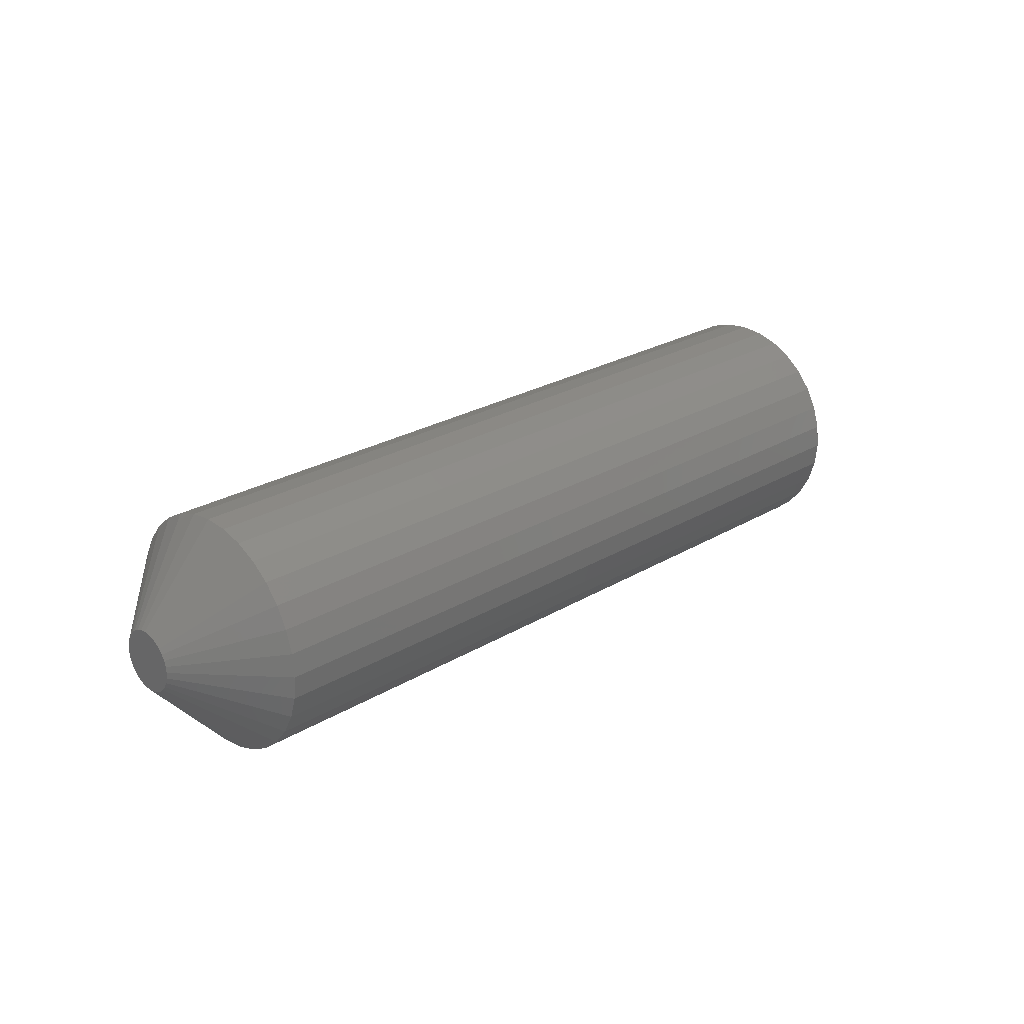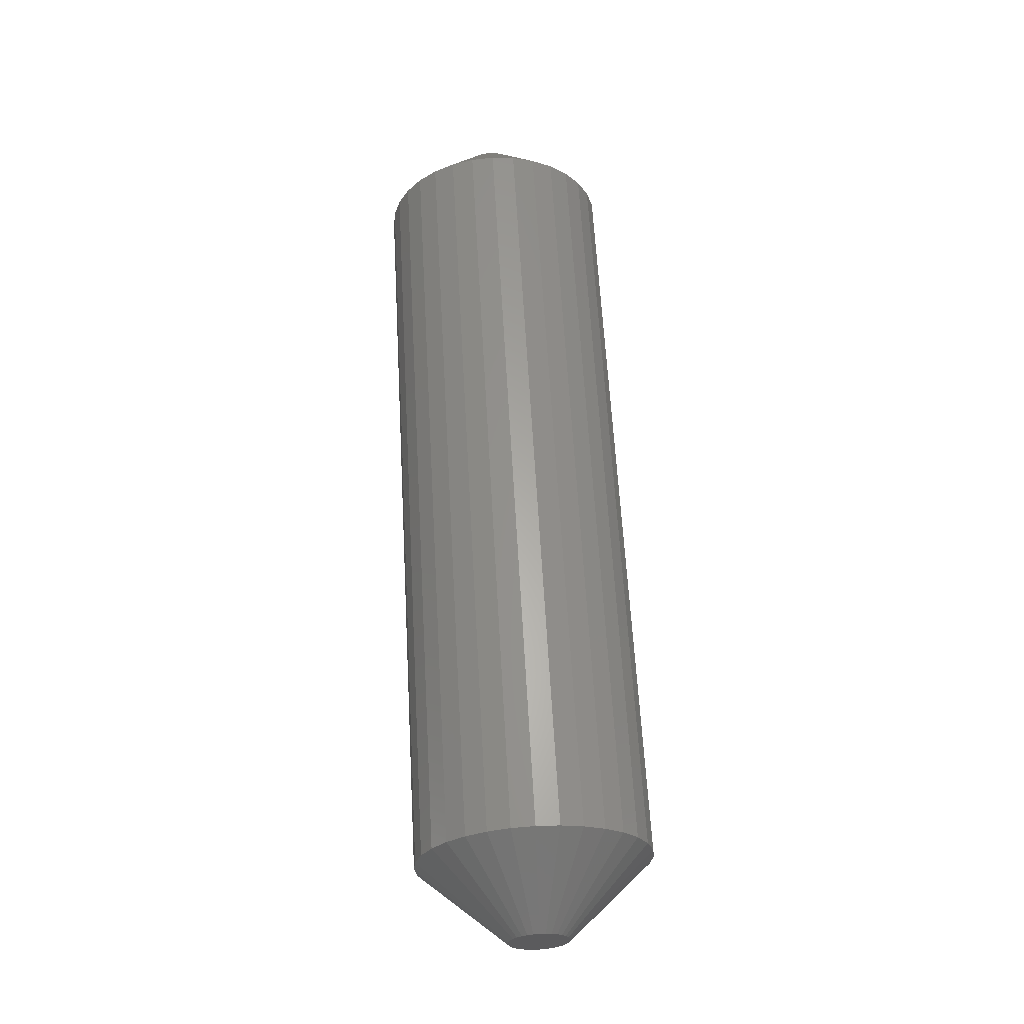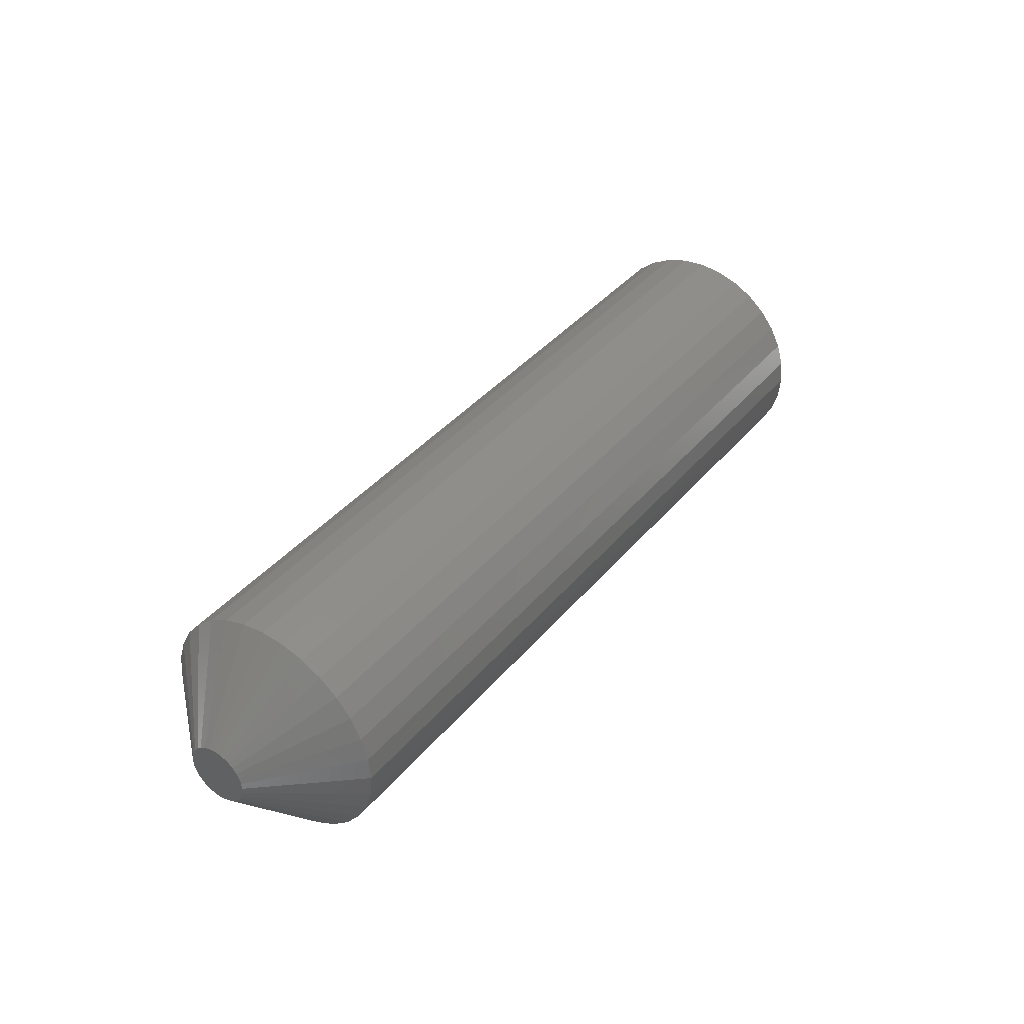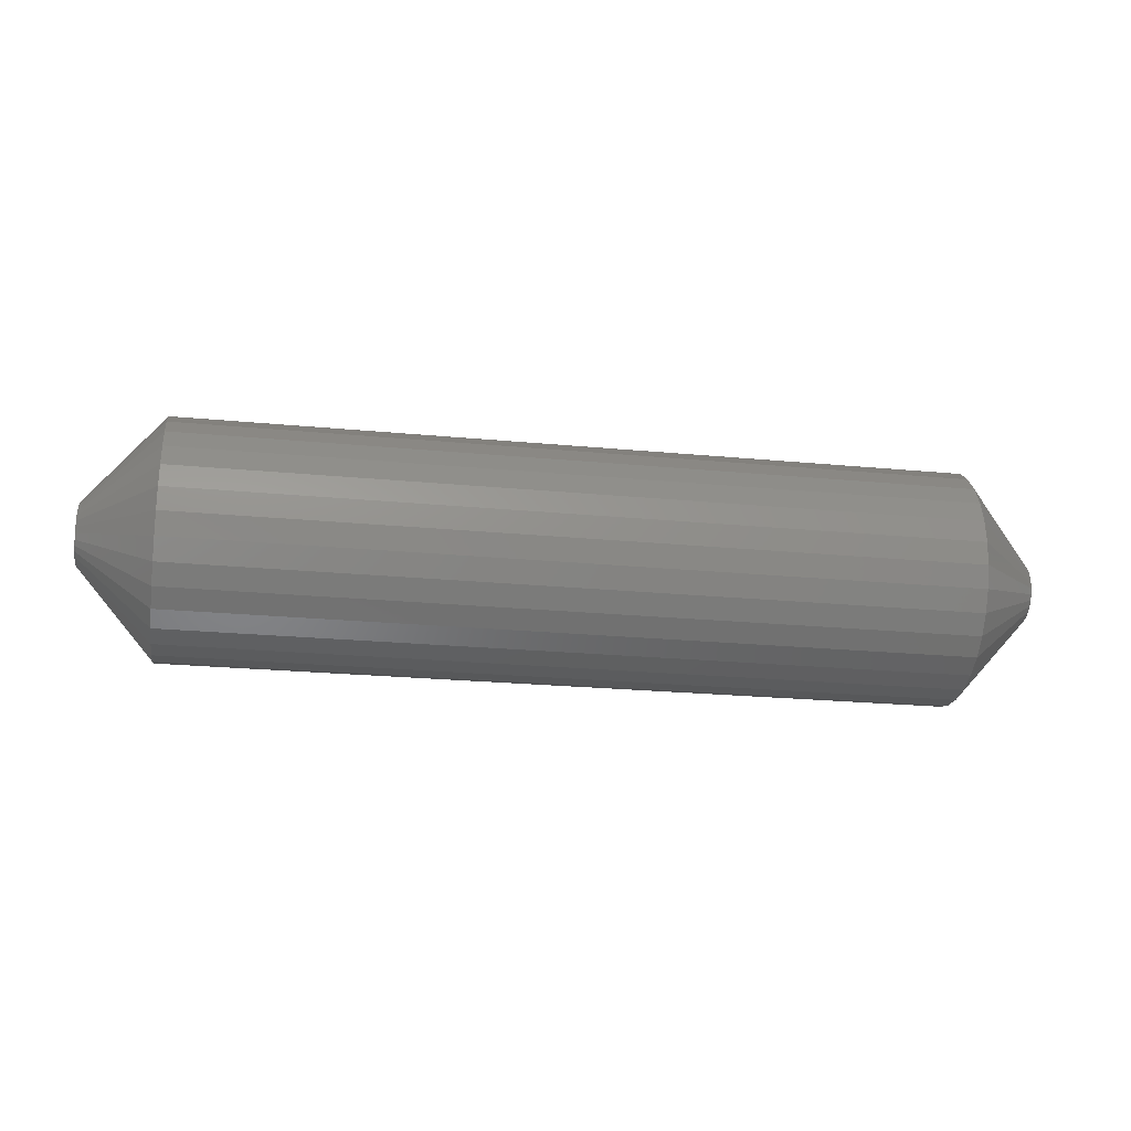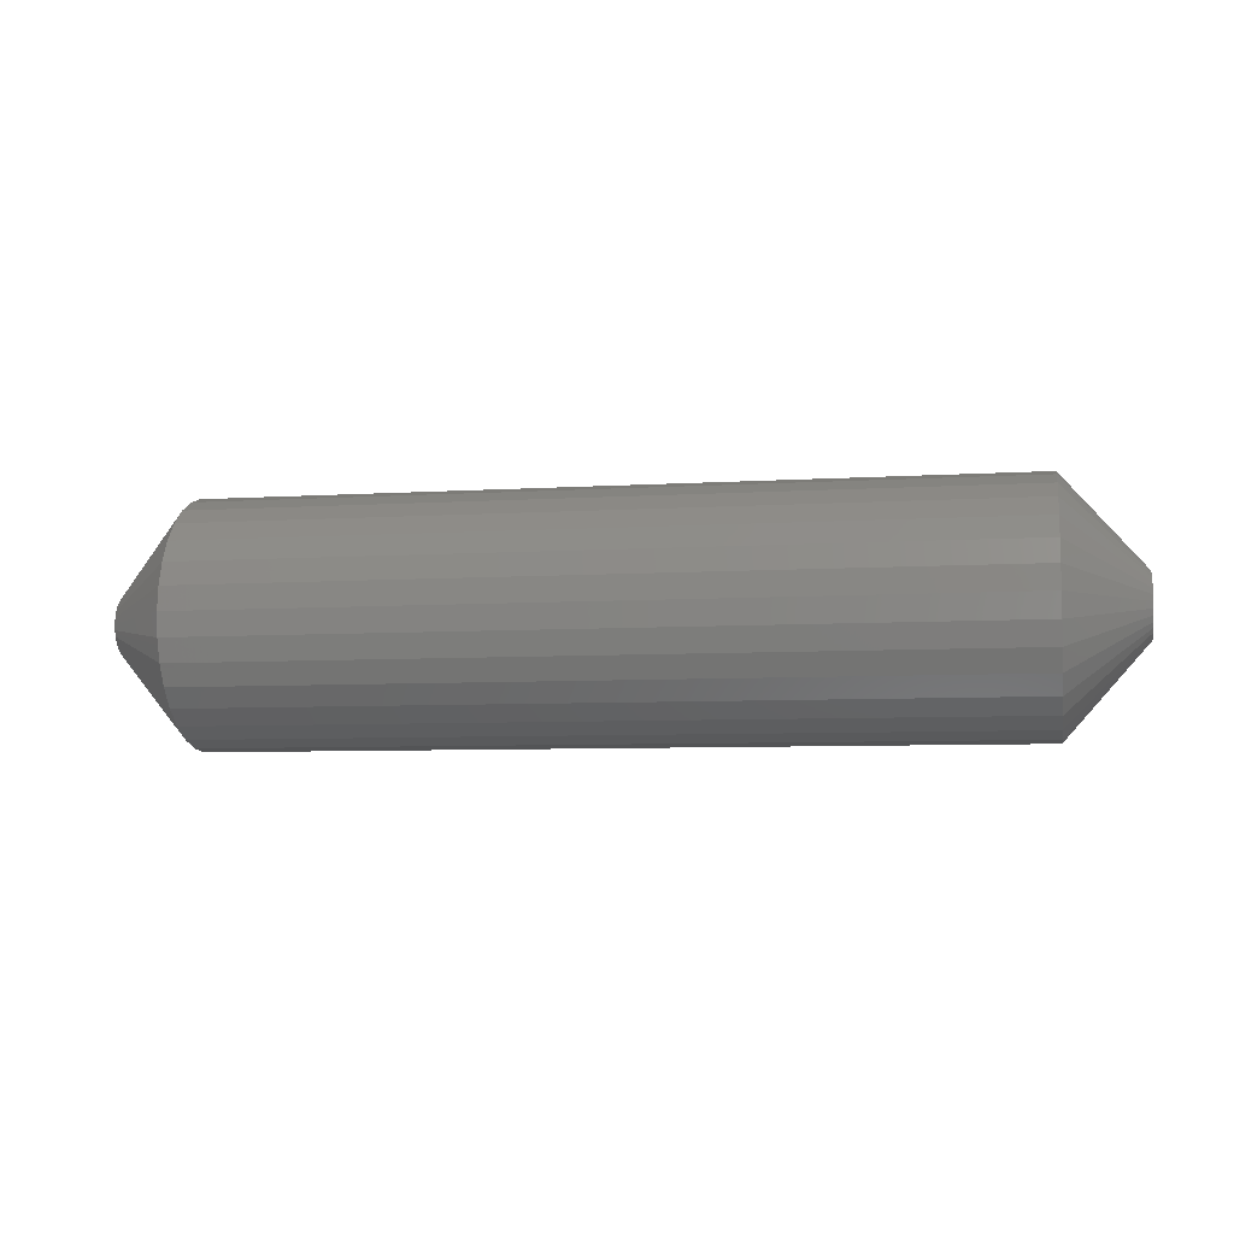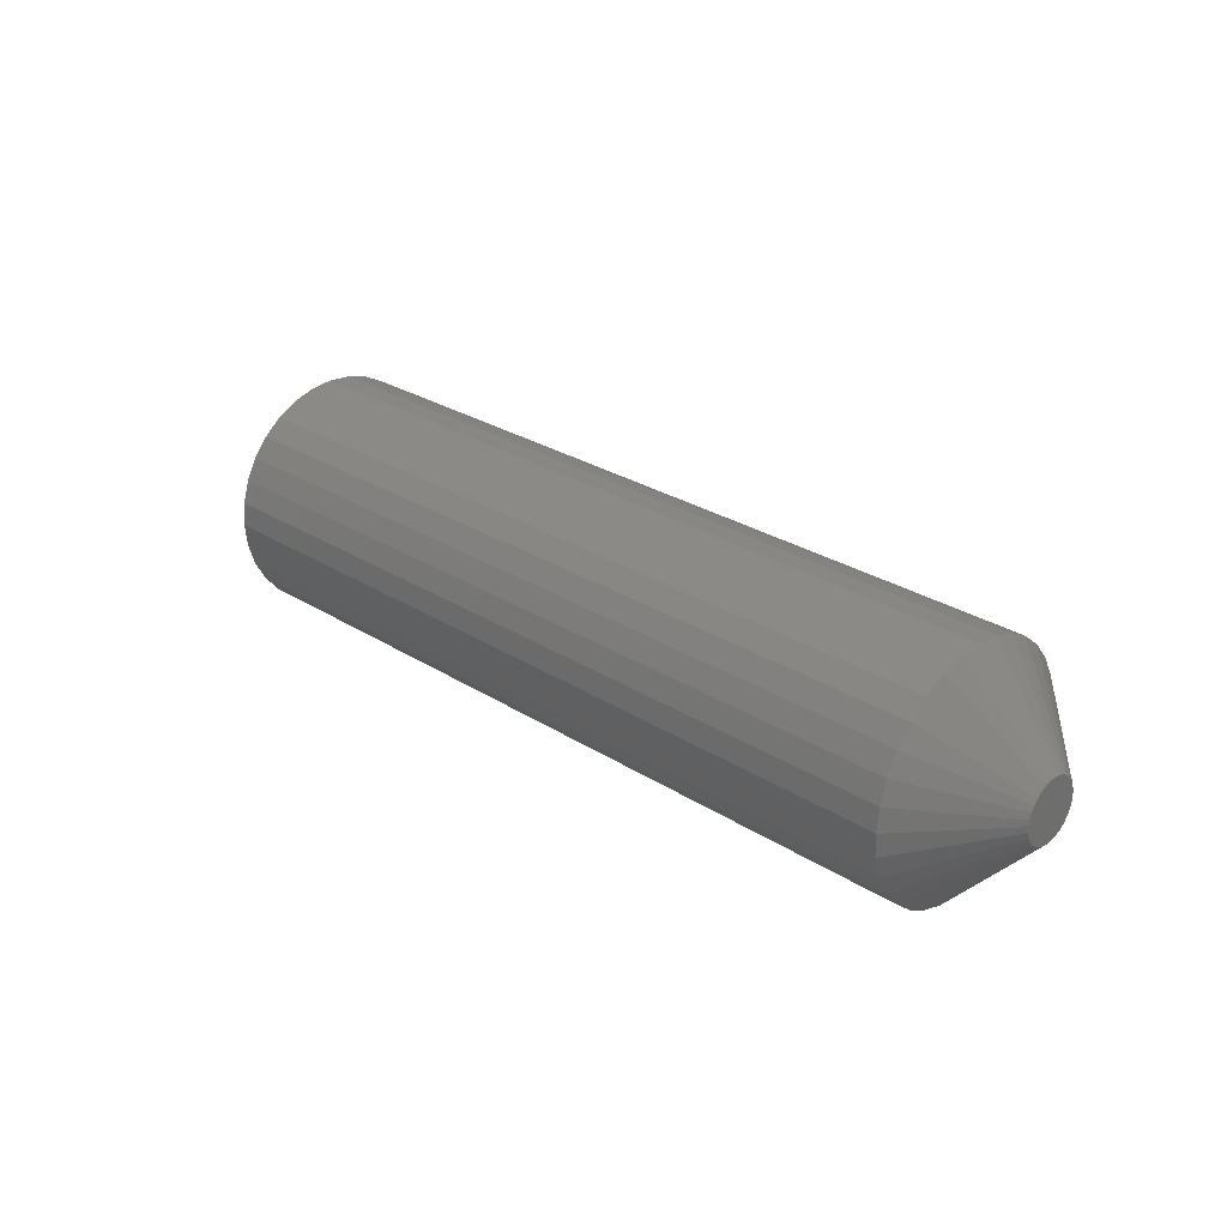
<metadata>
{"format":"stl","ext":"stl","renderer":"f3d","projection":"perspective","resolution":1024,"background":"white","views":[{"elev":24.7,"azim":-44.4,"up":"+Y"},{"elev":62.4,"azim":86.8,"up":"+Z"},{"elev":39.1,"azim":-54.7,"up":"+Z"},{"elev":-23.8,"azim":-9.0,"up":"+Z"},{"elev":-6.6,"azim":-169.4,"up":"+Y"},{"elev":28.0,"azim":-136.1,"up":"+Y"}]}
</metadata>
<code>
# stl→obj: 128 verts, 252 faces
v 0.0625 0.09868 -7.541e-17
v 0.6875 0.09868 -7.541e-17
v 0.0625 0.09686 -0.01848
v 0.6875 0.09686 -0.01848
v 0.0625 0.09147 -0.03625
v 0.6875 0.09147 -0.03625
v 0.0625 0.08272 -0.05263
v 0.6875 0.08272 -0.05263
v 0.0625 0.07094 -0.06699
v 0.6875 0.07094 -0.06699
v 0.0625 0.05658 -0.07877
v 0.6875 0.05658 -0.07877
v 0.0625 0.0402 -0.08753
v 0.6875 0.0402 -0.08753
v 0.0625 0.02243 -0.09292
v 0.6875 0.02243 -0.09292
v 0.0625 0.003947 -0.09474
v 0.6875 0.003947 -0.09474
v 0.0625 -0.01453 -0.09292
v 0.6875 -0.01453 -0.09292
v 0.0625 -0.03231 -0.08753
v 0.6875 -0.03231 -0.08753
v 0.0625 -0.04869 -0.07877
v 0.6875 -0.04869 -0.07877
v 0.0625 -0.06304 -0.06699
v 0.6875 -0.06304 -0.06699
v 0.0625 -0.07482 -0.05263
v 0.6875 -0.07482 -0.05263
v 0.0625 -0.08358 -0.03625
v 0.6875 -0.08358 -0.03625
v 0.0625 -0.08897 -0.01848
v 0.6875 -0.08897 -0.01848
v 0.0625 -0.09079 1.74e-17
v 0.6875 -0.09079 1.74e-17
v 0.0625 -0.08897 0.01848
v 0.6875 -0.08897 0.01848
v 0.0625 -0.08358 0.03625
v 0.6875 -0.08358 0.03625
v 0.0625 -0.07482 0.05263
v 0.6875 -0.07482 0.05263
v 0.0625 -0.06304 0.06699
v 0.6875 -0.06304 0.06699
v 0.0625 -0.04869 0.07877
v 0.6875 -0.04869 0.07877
v 0.0625 -0.03231 0.08753
v 0.6875 -0.03231 0.08753
v 0.0625 -0.01453 0.09292
v 0.6875 -0.01453 0.09292
v 0.0625 0.003947 0.09474
v 0.6875 0.003947 0.09474
v 0.0625 0.02243 0.09292
v 0.6875 0.02243 0.09292
v 0.0625 0.0402 0.08753
v 0.6875 0.0402 0.08753
v 0.0625 0.05658 0.07877
v 0.6875 0.05658 0.07877
v 0.0625 0.07094 0.06699
v 0.6875 0.07094 0.06699
v 0.0625 0.08272 0.05263
v 0.6875 0.08272 0.05263
v 0.0625 0.09147 0.03625
v 0.6875 0.09147 0.03625
v 0.0625 0.09686 0.01848
v 0.6875 0.09686 0.01848
v 0.75 0.003947 0.02442
v 0.75 -0.0008176 0.02396
v 0.75 -0.005399 0.02257
v 0.75 0.008712 0.02396
v 0.75 0.01329 0.02257
v 0.75 -0.009622 0.02031
v 0.75 0.01752 0.02031
v 0.75 -0.01332 0.01727
v 0.75 0.02122 0.01727
v 0.75 -0.01636 0.01357
v 0.75 0.02426 0.01357
v 0.75 -0.01862 0.009347
v 0.75 0.02651 0.009347
v 0.75 -0.02001 0.004765
v 0.75 0.0279 0.004765
v 0.75 0.0279 -0.004765
v 0.75 -0.01862 -0.009347
v 0.75 0.02651 -0.009347
v 0.75 -0.01636 -0.01357
v 0.75 0.02426 -0.01357
v 0.75 -0.01332 -0.01727
v 0.75 0.02122 -0.01727
v 0.75 -0.009622 -0.02031
v 0.75 0.01752 -0.02031
v 0.75 -0.005399 -0.02257
v 0.75 0.01329 -0.02257
v 0.75 -0.0008176 -0.02396
v 0.75 0.003947 -0.02442
v 0.75 0.008712 -0.02396
v 0.75 0.02837 -4.955e-18
v 0.75 -0.02048 3.436e-10
v 0.75 -0.02001 -0.004765
v 0 -0.005399 0.02257
v 0 -0.0008176 0.02396
v 0 0.003947 0.02442
v 0 0.008712 0.02396
v 0 0.01329 0.02257
v 0 -0.009622 0.02031
v 0 0.01752 0.02031
v 0 -0.01332 0.01727
v 0 0.02122 0.01727
v 0 -0.01636 0.01357
v 0 0.02426 0.01357
v 0 -0.01862 0.009347
v 0 0.02651 0.009347
v 0 -0.02001 0.004765
v 0 0.0279 0.004765
v 0 0.02651 -0.009347
v 0 -0.01862 -0.009347
v 0 0.0279 -0.004765
v 0 -0.01636 -0.01357
v 0 0.02426 -0.01357
v 0 -0.01332 -0.01727
v 0 0.02122 -0.01727
v 0 -0.009622 -0.02031
v 0 0.01752 -0.02031
v 0 -0.005399 -0.02257
v 0 0.01329 -0.02257
v 0 -0.0008176 -0.02396
v 0 0.003947 -0.02442
v 0 0.008712 -0.02396
v 0 -0.02001 -0.004765
v 0 -0.02048 3.436e-10
v 0 0.02837 -4.955e-18
f 1 2 3
f 3 2 4
f 3 4 5
f 5 4 6
f 5 6 7
f 7 6 8
f 7 8 9
f 9 8 10
f 9 10 11
f 11 10 12
f 11 12 13
f 13 12 14
f 13 14 15
f 15 14 16
f 15 16 17
f 17 16 18
f 17 18 19
f 19 18 20
f 19 20 21
f 21 20 22
f 21 22 23
f 23 22 24
f 23 24 25
f 25 24 26
f 25 26 27
f 27 26 28
f 27 28 29
f 29 28 30
f 29 30 31
f 31 30 32
f 31 32 33
f 33 32 34
f 33 34 35
f 35 34 36
f 35 36 37
f 37 36 38
f 37 38 39
f 39 38 40
f 39 40 41
f 41 40 42
f 41 42 43
f 43 42 44
f 43 44 45
f 45 44 46
f 45 46 47
f 47 46 48
f 47 48 49
f 49 48 50
f 49 50 51
f 51 50 52
f 51 52 53
f 53 52 54
f 53 54 55
f 55 54 56
f 55 56 57
f 57 56 58
f 57 58 59
f 59 58 60
f 59 60 61
f 61 60 62
f 61 62 63
f 63 62 64
f 63 64 1
f 1 64 2
f 65 66 67
f 68 65 67
f 68 67 69
f 69 67 70
f 69 70 71
f 71 70 72
f 71 72 73
f 73 72 74
f 73 74 75
f 75 74 76
f 75 76 77
f 77 76 78
f 77 78 79
f 80 81 82
f 82 81 83
f 82 83 84
f 84 83 85
f 84 85 86
f 86 85 87
f 86 87 88
f 88 87 89
f 88 89 90
f 90 89 91
f 90 91 92
f 90 92 93
f 79 78 94
f 94 78 95
f 94 95 80
f 80 95 96
f 80 96 81
f 94 80 2
f 80 4 2
f 34 32 95
f 32 96 95
f 32 30 81
f 96 32 81
f 28 26 83
f 83 30 28
f 81 30 83
f 26 24 87
f 85 26 87
f 83 26 85
f 22 20 89
f 89 24 22
f 87 24 89
f 20 18 92
f 91 20 92
f 89 20 91
f 16 14 93
f 93 18 16
f 92 18 93
f 14 12 88
f 90 14 88
f 93 14 90
f 10 8 86
f 86 12 10
f 88 12 86
f 8 6 82
f 84 8 82
f 86 8 84
f 80 6 4
f 82 6 80
f 95 78 34
f 78 36 34
f 2 64 94
f 64 79 94
f 64 62 77
f 79 64 77
f 60 58 75
f 75 62 60
f 77 62 75
f 58 56 71
f 73 58 71
f 75 58 73
f 54 52 69
f 69 56 54
f 71 56 69
f 52 50 65
f 68 52 65
f 69 52 68
f 48 46 66
f 66 50 48
f 65 50 66
f 46 44 70
f 67 46 70
f 66 46 67
f 42 40 72
f 72 44 42
f 70 44 72
f 40 38 76
f 74 40 76
f 72 40 74
f 78 38 36
f 76 38 78
f 97 98 99
f 97 99 100
f 101 97 100
f 102 97 101
f 103 102 101
f 104 102 103
f 105 104 103
f 106 104 105
f 107 106 105
f 108 106 107
f 109 108 107
f 110 108 109
f 111 110 109
f 112 113 114
f 115 113 112
f 116 115 112
f 117 115 116
f 118 117 116
f 119 117 118
f 120 119 118
f 121 119 120
f 122 121 120
f 123 121 122
f 124 123 122
f 125 124 122
f 113 126 114
f 114 126 127
f 114 127 128
f 128 127 110
f 128 110 111
f 127 31 33
f 127 126 31
f 1 114 128
f 1 3 114
f 113 29 31
f 113 31 126
f 115 25 27
f 27 29 115
f 115 29 113
f 119 23 25
f 119 25 117
f 117 25 115
f 121 19 21
f 21 23 121
f 121 23 119
f 124 17 19
f 124 19 123
f 123 19 121
f 125 13 15
f 15 17 125
f 125 17 124
f 120 11 13
f 120 13 122
f 122 13 125
f 118 7 9
f 9 11 118
f 118 11 120
f 112 5 7
f 112 7 116
f 116 7 118
f 3 5 114
f 114 5 112
f 128 63 1
f 128 111 63
f 33 110 127
f 33 35 110
f 109 61 63
f 109 63 111
f 107 57 59
f 59 61 107
f 107 61 109
f 103 55 57
f 103 57 105
f 105 57 107
f 101 51 53
f 53 55 101
f 101 55 103
f 99 49 51
f 99 51 100
f 100 51 101
f 98 45 47
f 47 49 98
f 98 49 99
f 102 43 45
f 102 45 97
f 97 45 98
f 104 39 41
f 41 43 104
f 104 43 102
f 108 37 39
f 108 39 106
f 106 39 104
f 35 37 110
f 110 37 108

</code>
